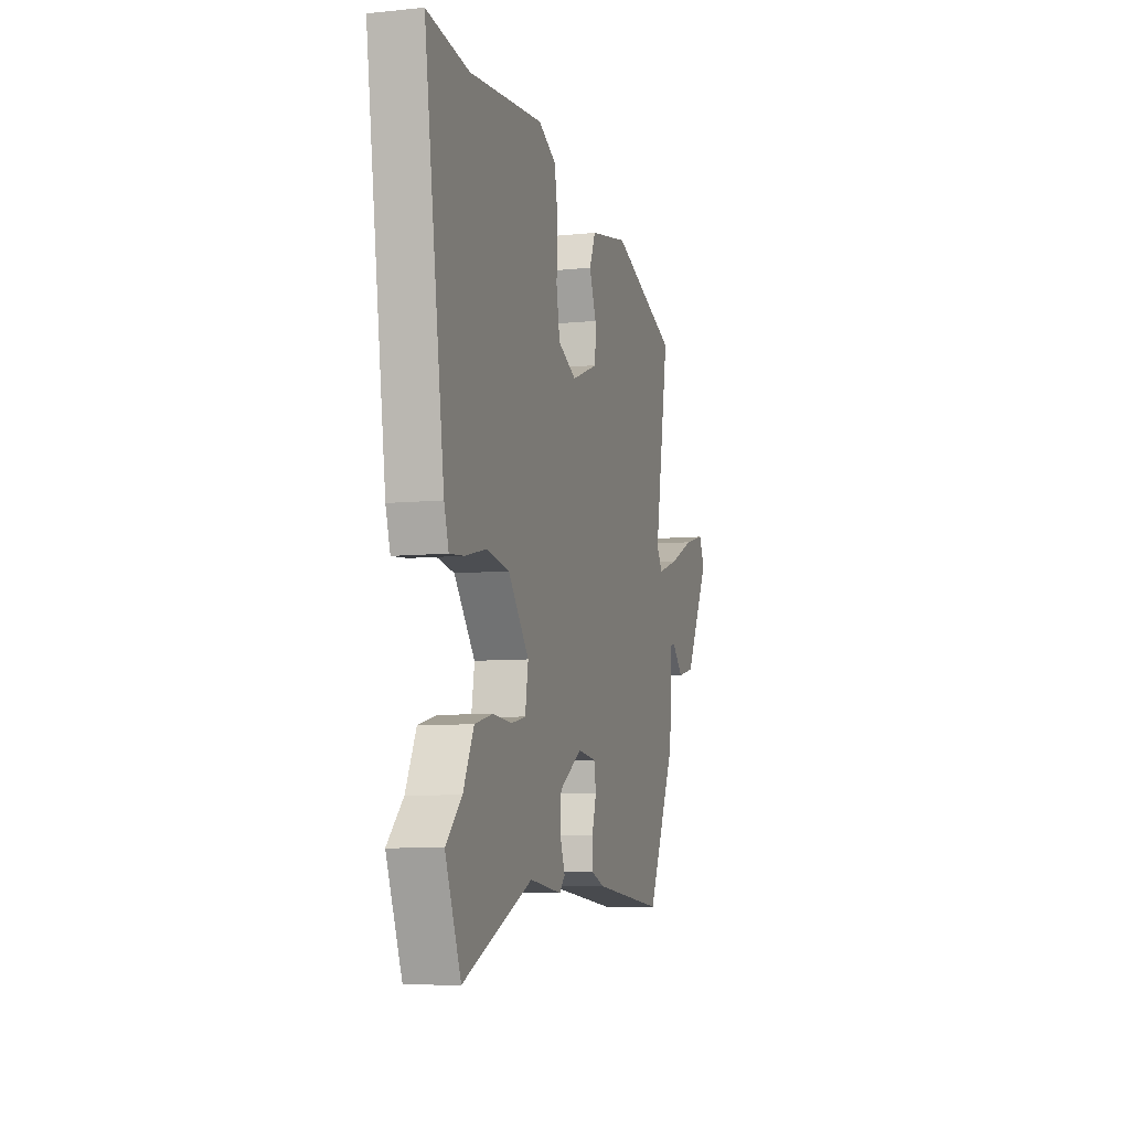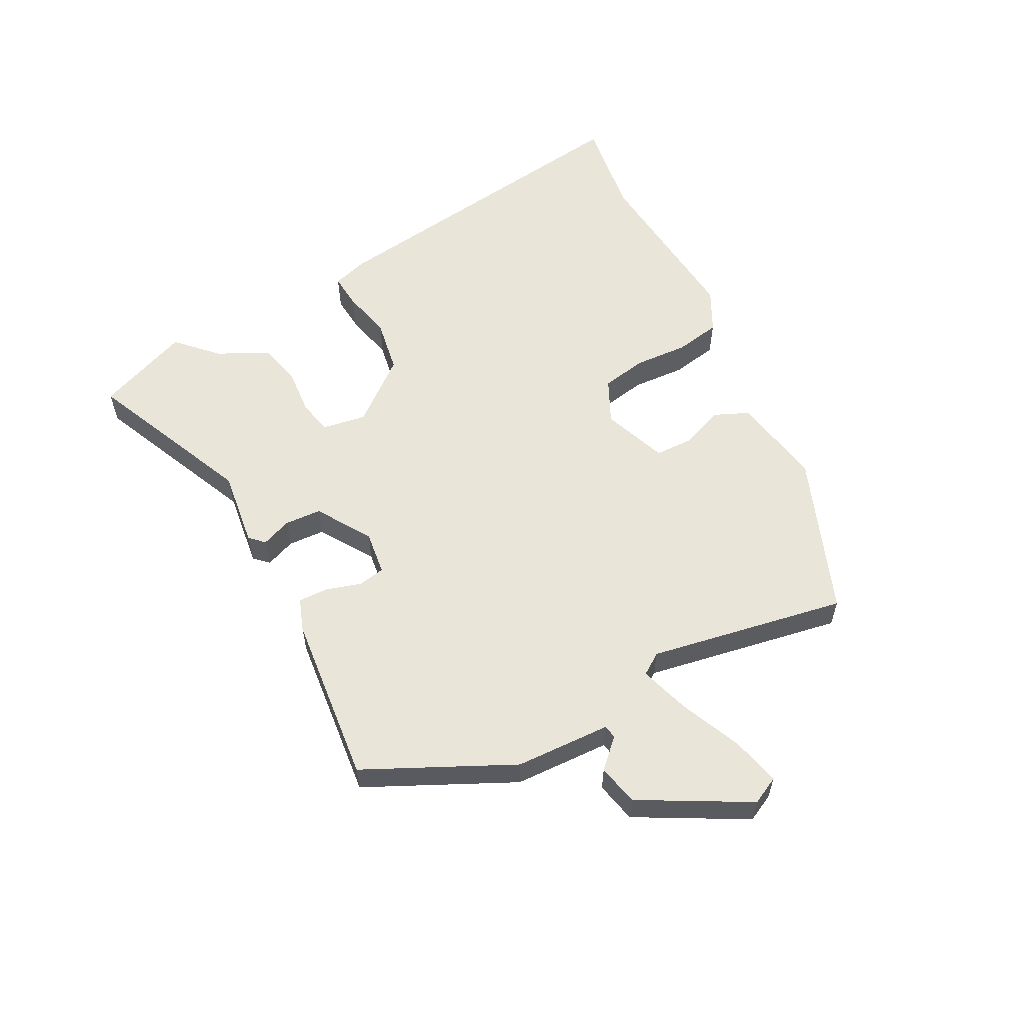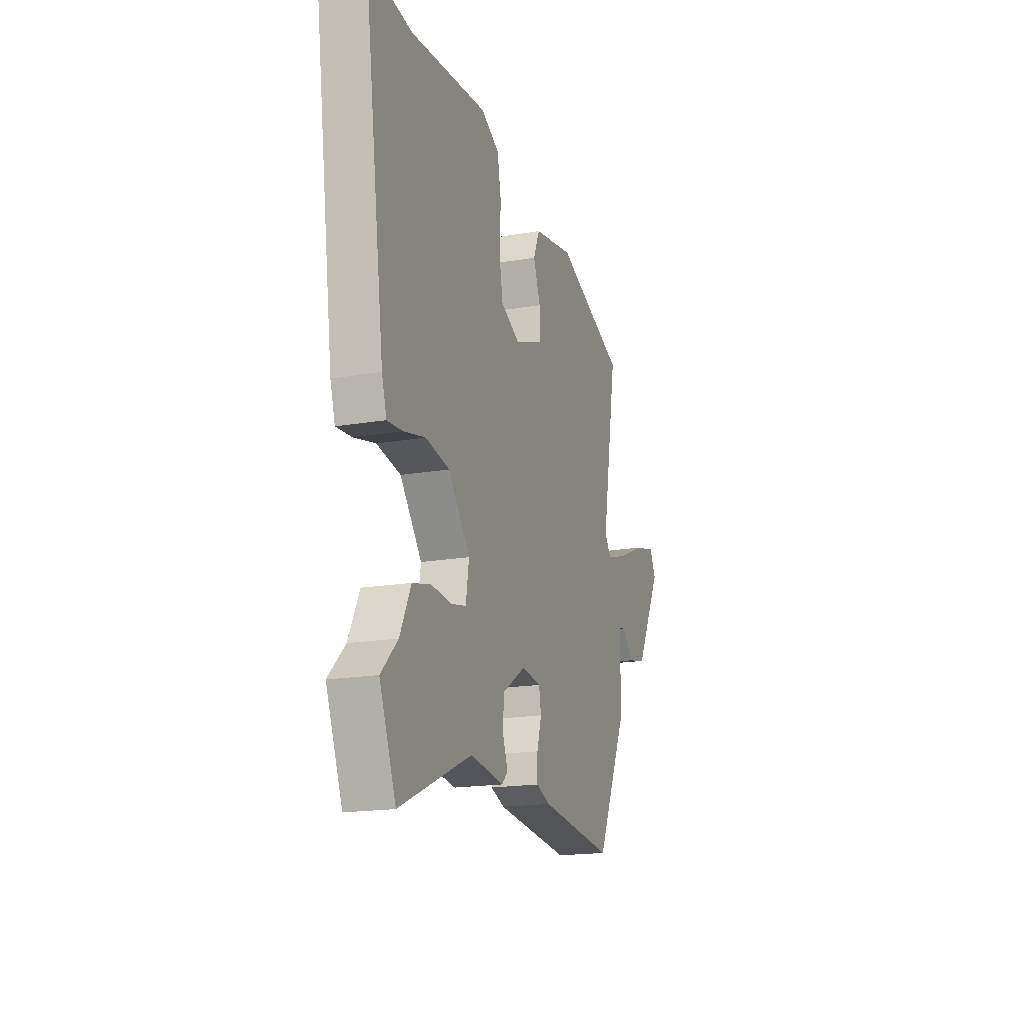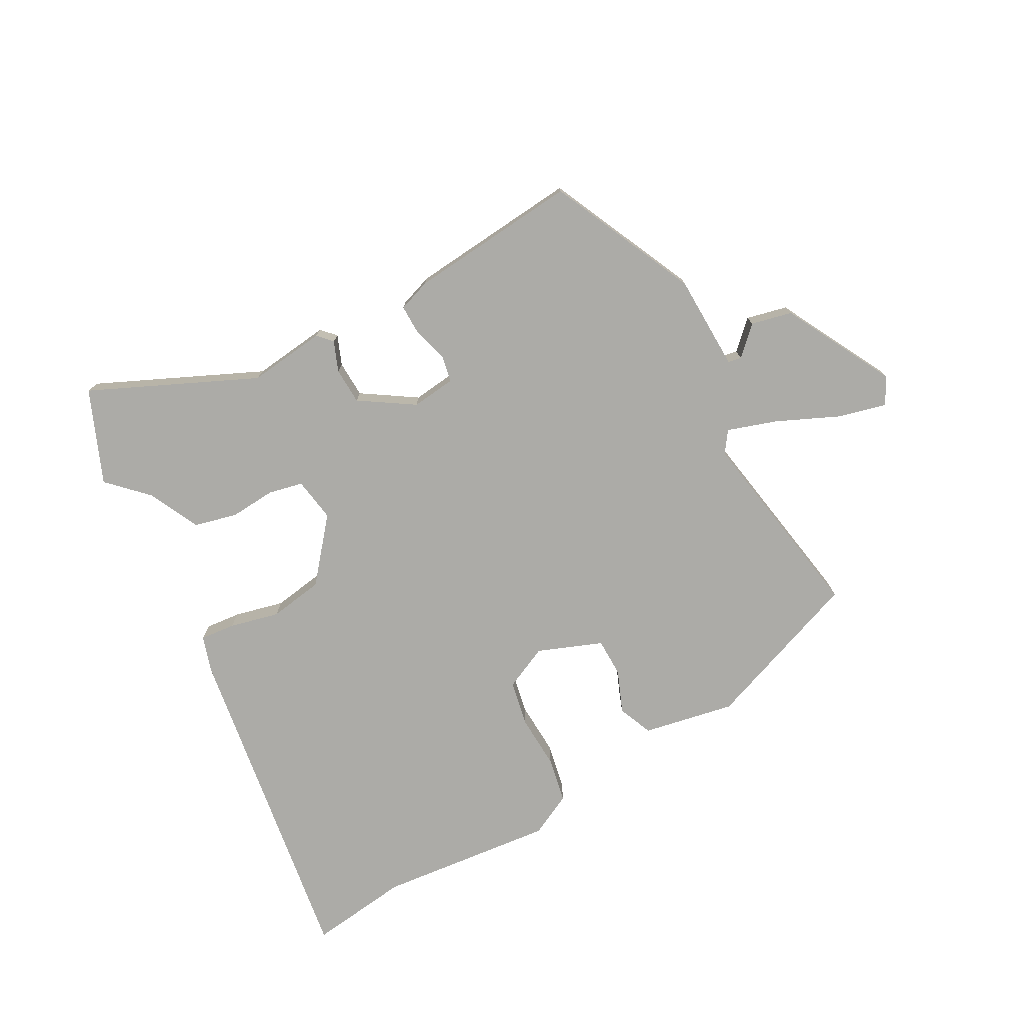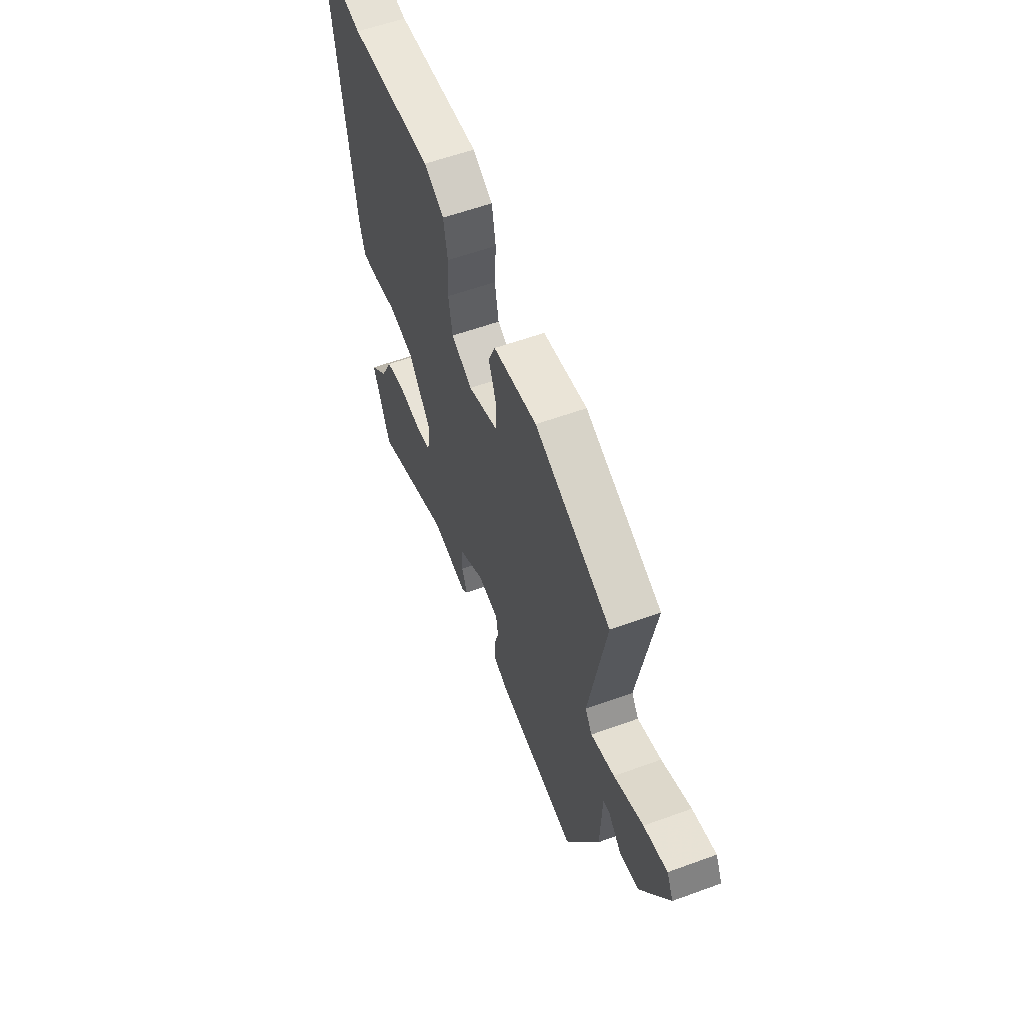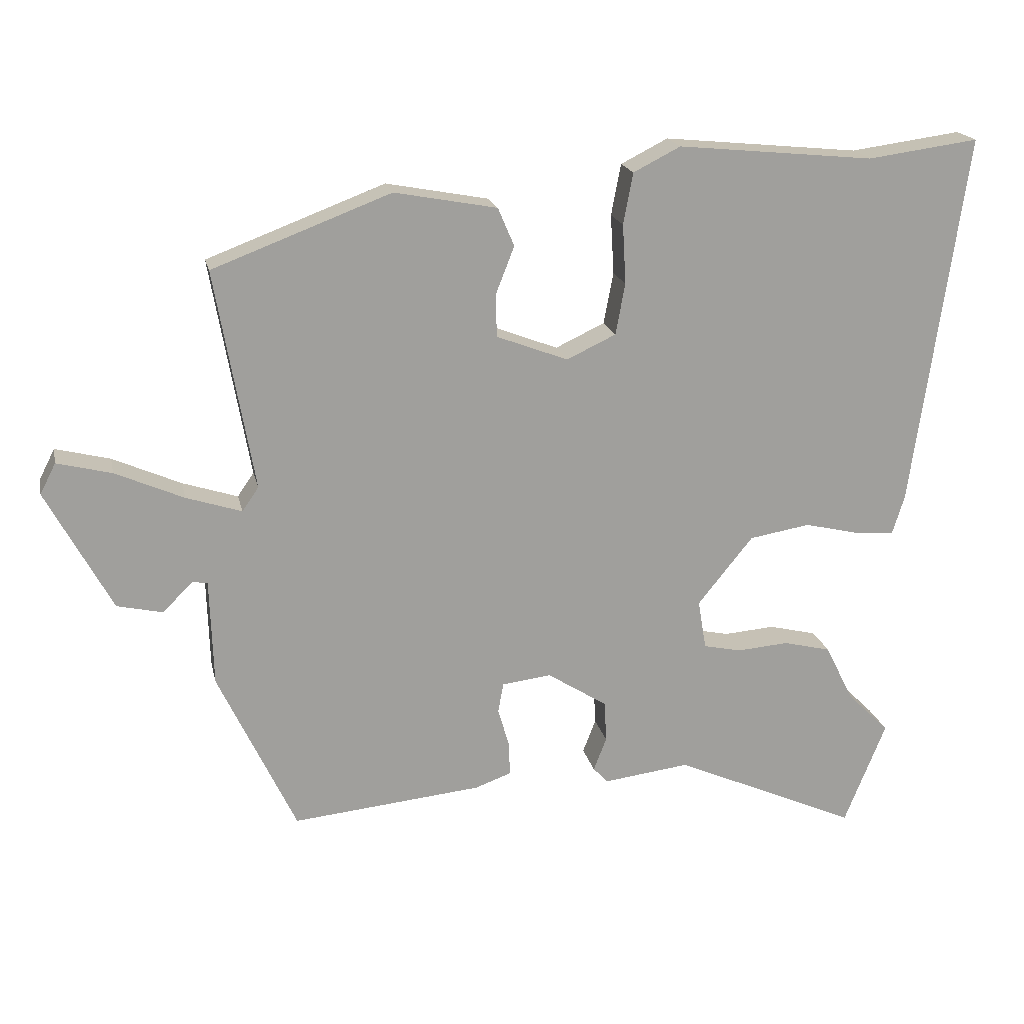
<metadata>
{"format":"obj","ext":"obj","renderer":"f3d","projection":"perspective","resolution":1024,"background":"white","views":[{"elev":-7.7,"azim":106.1,"up":"+Z"},{"elev":57.9,"azim":-117.4,"up":"+Y"},{"elev":-18.0,"azim":108.7,"up":"+Z"},{"elev":-76.2,"azim":-151.7,"up":"+Y"},{"elev":58.0,"azim":-110.7,"up":"+Z"},{"elev":18.8,"azim":-12.0,"up":"+Z"}]}
</metadata>
<code>
v -0.509 0.07 0.373
v -0.248 0.07 0.472
v -0.098 0.07 0.444
v -0.074 0.07 0.388
v -0.101 0.07 0.319
v -0.1 0.07 0.256
v 0.005 0.07 0.216
v 0.077 0.07 0.25
v 0.091 0.07 0.325
v 0.086 0.07 0.412
v 0.1 0.07 0.487
v 0.169 0.07 0.522
v 0.457 0.07 0.494
v 0.62 0.07 0.516
v 0.542 0.07 -0.033
v 0.524 0.07 -0.091
v 0.467 0.07 -0.086
v 0.386 0.07 -0.067
v 0.297 0.07 -0.082
v 0.216 0.07 -0.182
v 0.228 0.07 -0.254
v 0.284 0.07 -0.266
v 0.359 0.07 -0.26
v 0.429 0.07 -0.277
v 0.47 0.07 -0.36
v 0.532 0.07 -0.421
v 0.471 0.07 -0.573
v 0.201 0.07 -0.453
v 0.075 0.07 -0.469
v 0.053 0.07 -0.446
v 0.072 0.07 -0.397
v 0.069 0.07 -0.337
v -0.019 0.07 -0.281
v -0.091 0.07 -0.29
v -0.099 0.07 -0.334
v -0.082 0.07 -0.391
v -0.081 0.07 -0.44
v -0.134 0.07 -0.459
v -0.412 0.07 -0.487
v -0.526 0.07 -0.247
v -0.531 0.07 -0.091
v -0.553 0.07 -0.087
v -0.597 0.07 -0.131
v -0.664 0.07 -0.116
v -0.76 0.07 0.061
v -0.737 0.07 0.106
v -0.657 0.07 0.086
v -0.557 0.07 0.042
v -0.476 0.07 0.016
v -0.452 0.07 0.051
v -0.509 0 0.373
v -0.248 0 0.472
v -0.098 0 0.444
v -0.074 0 0.388
v -0.101 0 0.319
v -0.1 0 0.256
v 0.005 0 0.216
v 0.077 0 0.25
v 0.091 0 0.325
v 0.086 0 0.412
v 0.1 0 0.487
v 0.169 0 0.522
v 0.457 0 0.494
v 0.62 0 0.516
v 0.542 0 -0.033
v 0.524 0 -0.091
v 0.467 0 -0.086
v 0.386 0 -0.067
v 0.297 0 -0.082
v 0.216 0 -0.182
v 0.228 0 -0.254
v 0.284 0 -0.266
v 0.359 0 -0.26
v 0.429 0 -0.277
v 0.47 0 -0.36
v 0.532 0 -0.421
v 0.471 0 -0.573
v 0.201 0 -0.453
v 0.075 0 -0.469
v 0.053 0 -0.446
v 0.072 0 -0.397
v 0.069 0 -0.337
v -0.019 0 -0.281
v -0.091 0 -0.29
v -0.099 0 -0.334
v -0.082 0 -0.391
v -0.081 0 -0.44
v -0.134 0 -0.459
v -0.412 0 -0.487
v -0.526 0 -0.247
v -0.531 0 -0.091
v -0.553 0 -0.087
v -0.597 0 -0.131
v -0.664 0 -0.116
v -0.76 0 0.061
v -0.737 0 0.106
v -0.657 0 0.086
v -0.557 0 0.042
v -0.476 0 0.016
v -0.452 0 0.051
f 45 46 47 48
f 45 48 49
f 42 43 44 45
f 41 42 45 49
f 40 41 49 50
f 38 39 40 50
f 35 36 37 38
f 34 35 38 50
f 28 29 30 31
f 28 31 32
f 25 26 27 28
f 25 28 32
f 22 23 24 25
f 21 22 25 32
f 20 21 32 33
f 15 16 17 18
f 13 14 15 18
f 13 18 19
f 9 10 11 12
f 8 9 12 13
f 2 3 4 5
f 2 5 6
f 1 2 6
f 50 1 6 7
f 33 34 50 7
f 8 13 19 20
f 7 8 20 33
f 98 97 96 95
f 99 98 95
f 95 94 93 92
f 99 95 92 91
f 100 99 91 90
f 100 90 89 88
f 88 87 86 85
f 100 88 85 84
f 81 80 79 78
f 82 81 78
f 78 77 76 75
f 82 78 75
f 75 74 73 72
f 82 75 72 71
f 83 82 71 70
f 68 67 66 65
f 68 65 64 63
f 69 68 63
f 62 61 60 59
f 63 62 59 58
f 55 54 53 52
f 56 55 52
f 56 52 51
f 57 56 51 100
f 57 100 84 83
f 70 69 63 58
f 83 70 58 57
f 1 51 52 2
f 2 52 53 3
f 3 53 54 4
f 4 54 55 5
f 5 55 56 6
f 6 56 57 7
f 7 57 58 8
f 8 58 59 9
f 9 59 60 10
f 10 60 61 11
f 11 61 62 12
f 12 62 63 13
f 13 63 64 14
f 14 64 65 15
f 15 65 66 16
f 16 66 67 17
f 17 67 68 18
f 18 68 69 19
f 19 69 70 20
f 20 70 71 21
f 21 71 72 22
f 22 72 73 23
f 23 73 74 24
f 24 74 75 25
f 25 75 76 26
f 26 76 77 27
f 27 77 78 28
f 28 78 79 29
f 29 79 80 30
f 30 80 81 31
f 31 81 82 32
f 32 82 83 33
f 33 83 84 34
f 34 84 85 35
f 35 85 86 36
f 36 86 87 37
f 37 87 88 38
f 38 88 89 39
f 39 89 90 40
f 40 90 91 41
f 41 91 92 42
f 42 92 93 43
f 43 93 94 44
f 44 94 95 45
f 45 95 96 46
f 46 96 97 47
f 47 97 98 48
f 48 98 99 49
f 49 99 100 50
f 50 100 51 1

</code>
